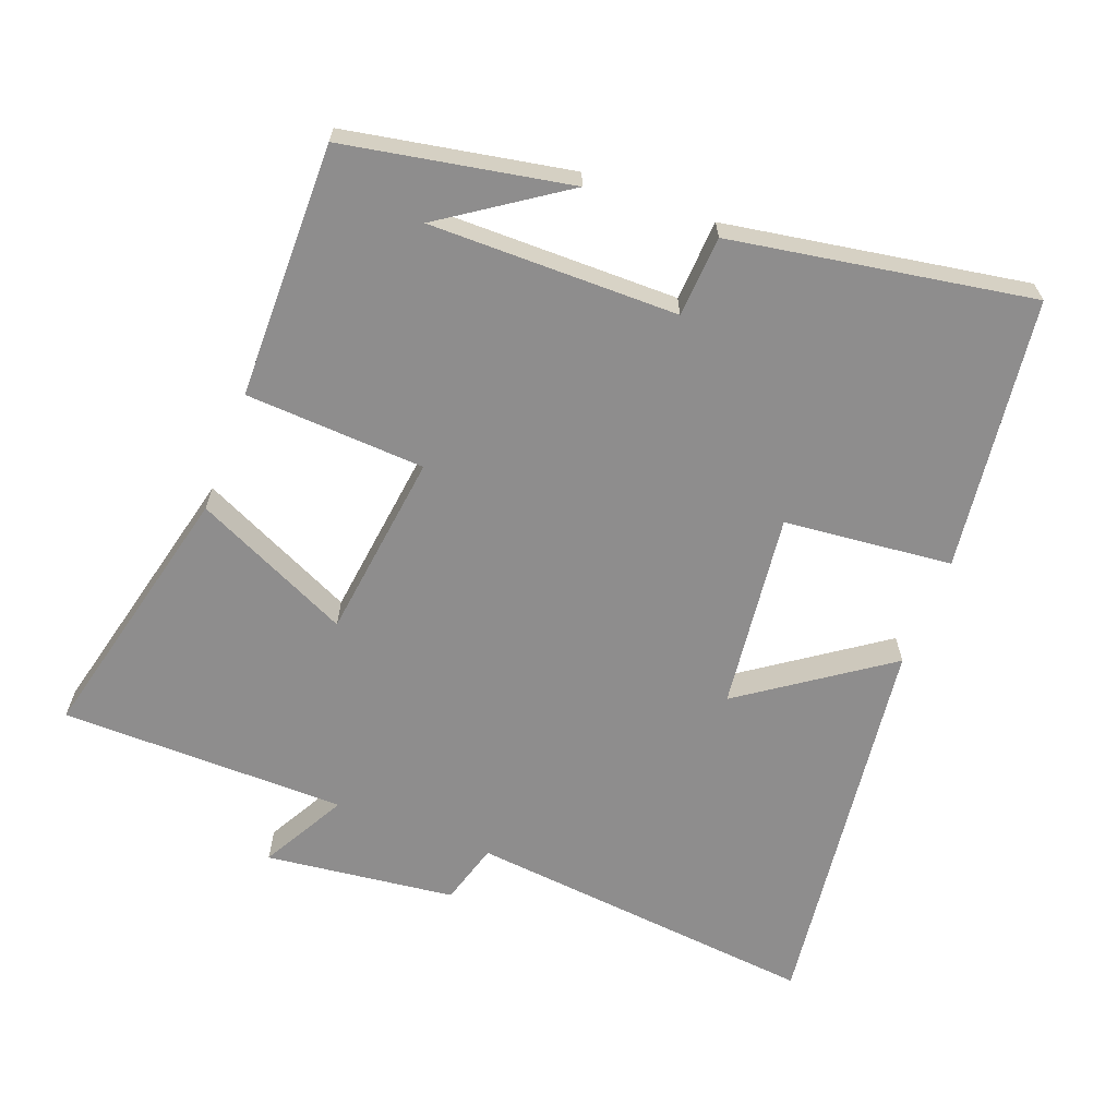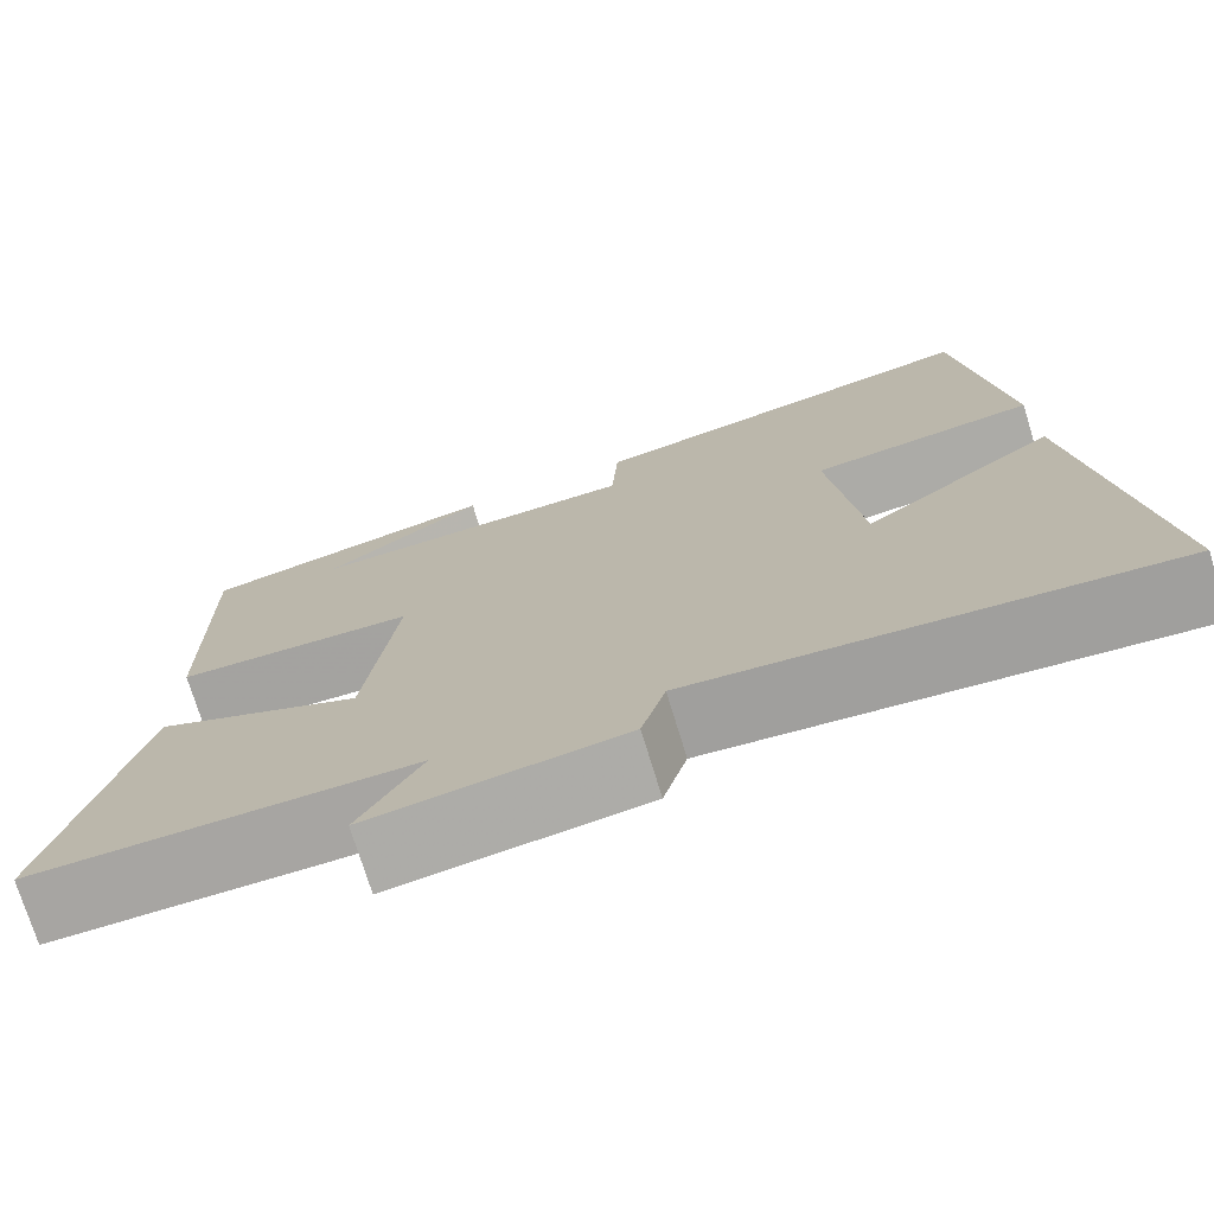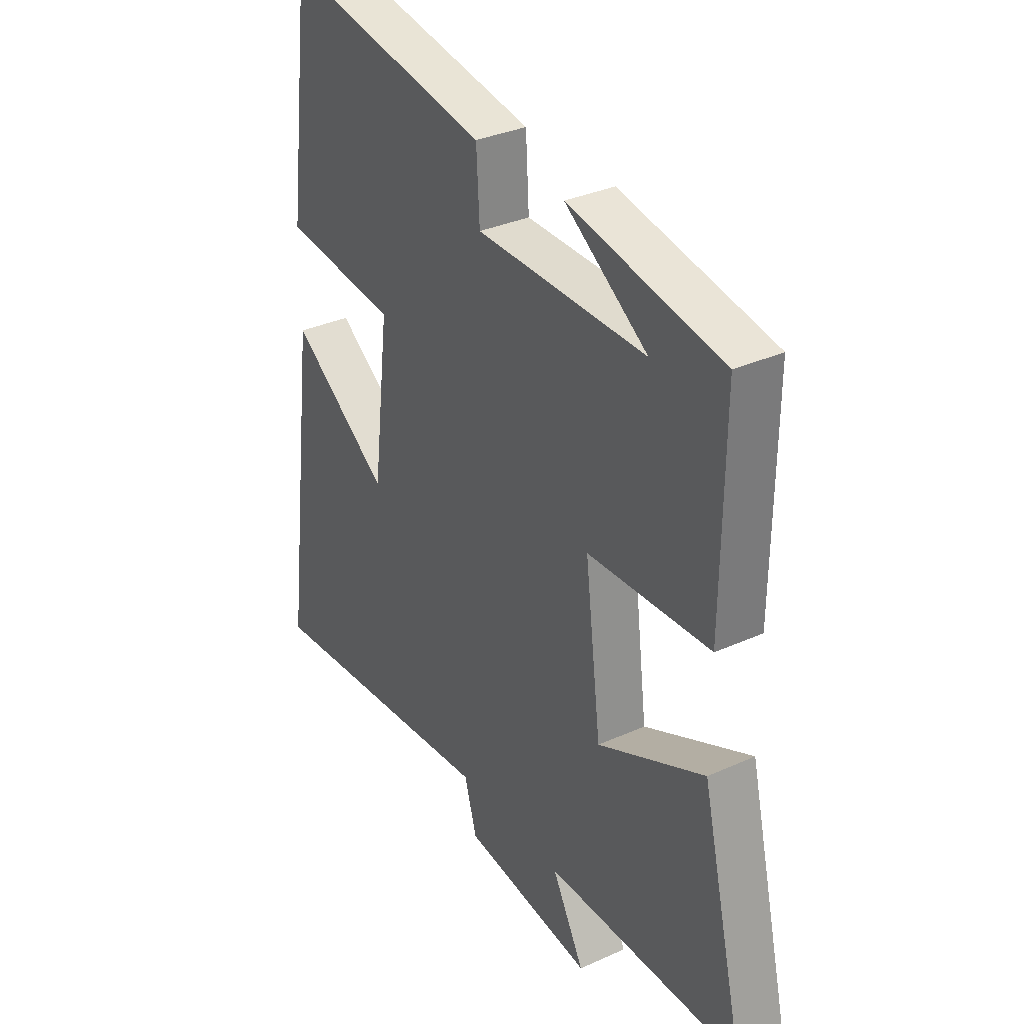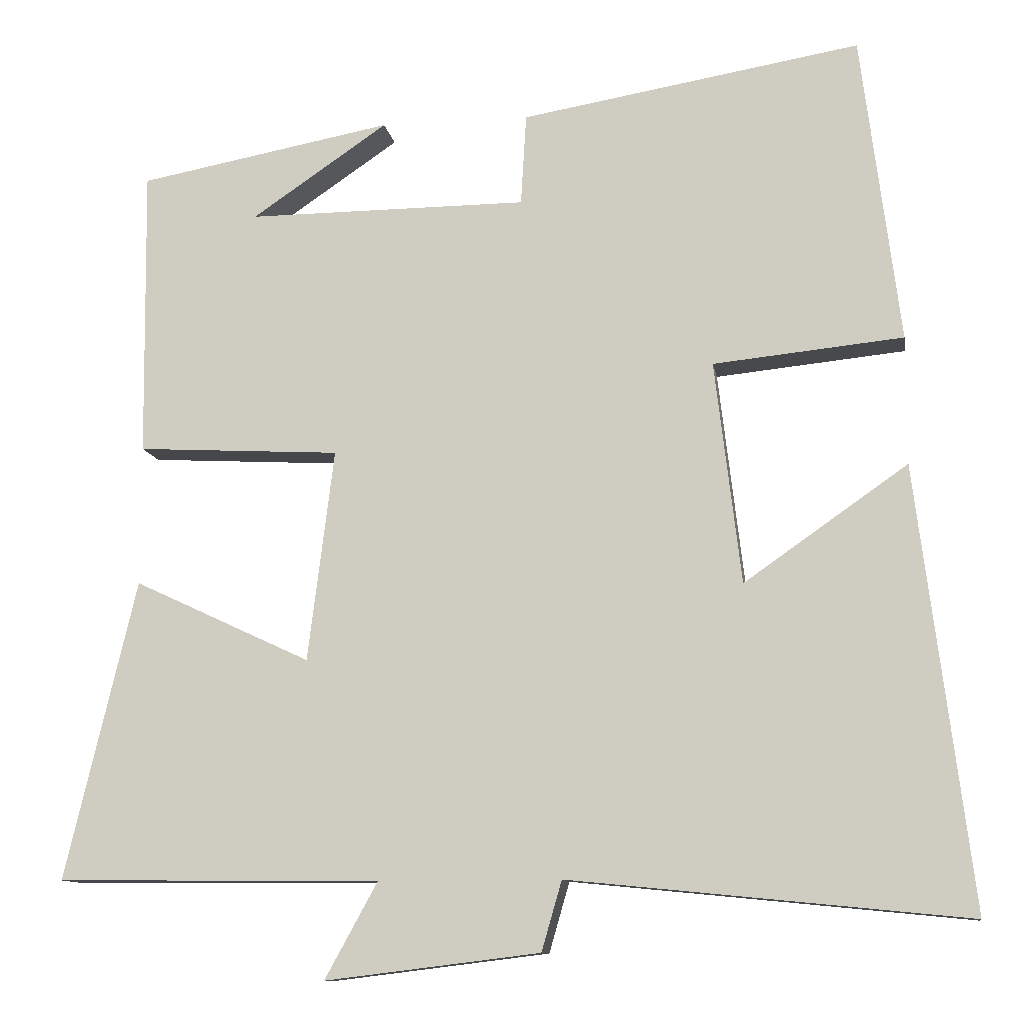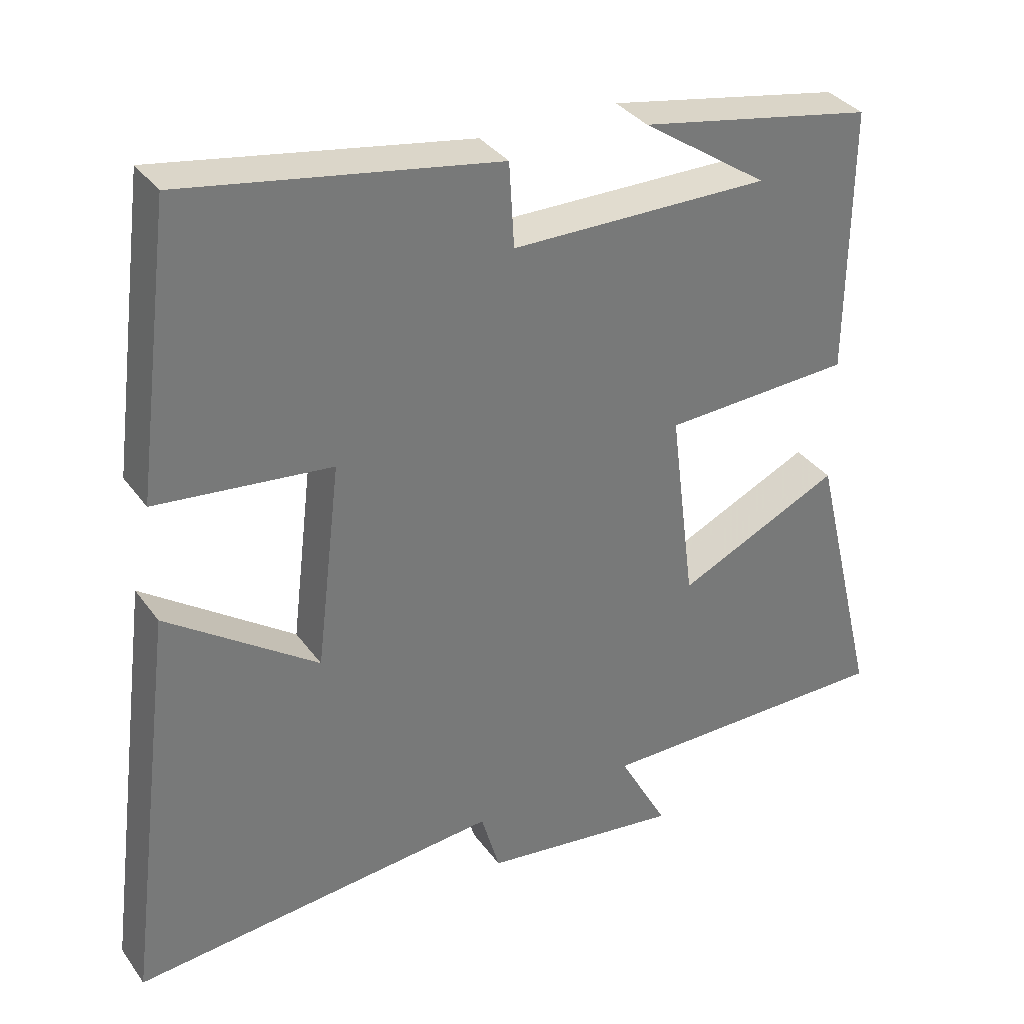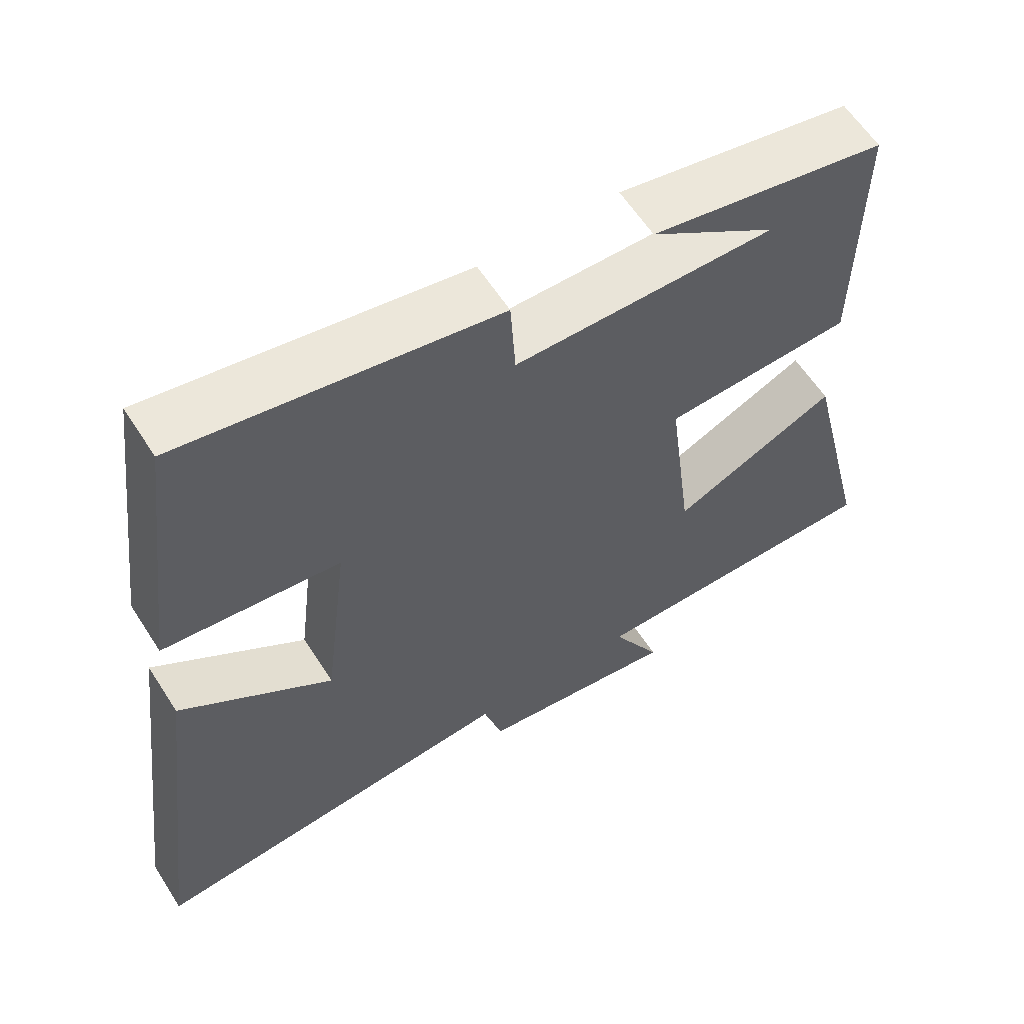
<metadata>
{"format":"obj","ext":"obj","renderer":"f3d","projection":"perspective","resolution":1024,"background":"white","views":[{"elev":-64.7,"azim":-20.9,"up":"+Y"},{"elev":-74.1,"azim":17.0,"up":"+Z"},{"elev":33.1,"azim":-121.9,"up":"+Z"},{"elev":-10.8,"azim":9.0,"up":"+Z"},{"elev":34.3,"azim":149.6,"up":"+Z"},{"elev":60.2,"azim":147.5,"up":"+Z"}]}
</metadata>
<code>
v -0.504 0.07 0.439
v -0.178 0.07 0.5
v -0.353 0.07 0.381
v 0.007 0.07 0.383
v 0.014 0.07 0.5
v 0.45 0.07 0.574
v 0.5 0.07 0.179
v 0.256 0.07 0.154
v 0.29 0.07 -0.132
v 0.5 0.07 0.015
v 0.571 0.07 -0.551
v 0.058 0.07 -0.5
v 0.032 0.07 -0.59
v -0.244 0.07 -0.624
v -0.176 0.07 -0.5
v -0.592 0.07 -0.497
v -0.5 0.07 -0.112
v -0.273 0.07 -0.218
v -0.239 0.07 0.054
v -0.5 0.07 0.068
v -0.504 0 0.439
v -0.178 0 0.5
v -0.353 0 0.381
v 0.007 0 0.383
v 0.014 0 0.5
v 0.45 0 0.574
v 0.5 0 0.179
v 0.256 0 0.154
v 0.29 0 -0.132
v 0.5 0 0.015
v 0.571 0 -0.551
v 0.058 0 -0.5
v 0.032 0 -0.59
v -0.244 0 -0.624
v -0.176 0 -0.5
v -0.592 0 -0.497
v -0.5 0 -0.112
v -0.273 0 -0.218
v -0.239 0 0.054
v -0.5 0 0.068
f 19 20 1
f 15 16 17 18
f 15 18 19
f 12 13 14 15
f 12 15 19
f 9 10 11 12
f 8 9 12 19
f 6 7 8
f 5 6 8
f 4 5 8
f 3 4 8 19
f 1 2 3
f 1 3 19
f 21 40 39
f 38 37 36 35
f 39 38 35
f 35 34 33 32
f 39 35 32
f 32 31 30 29
f 39 32 29 28
f 28 27 26
f 28 26 25
f 28 25 24
f 39 28 24 23
f 23 22 21
f 39 23 21
f 1 21 22 2
f 2 22 23 3
f 3 23 24 4
f 4 24 25 5
f 5 25 26 6
f 6 26 27 7
f 7 27 28 8
f 8 28 29 9
f 9 29 30 10
f 10 30 31 11
f 11 31 32 12
f 12 32 33 13
f 13 33 34 14
f 14 34 35 15
f 15 35 36 16
f 16 36 37 17
f 17 37 38 18
f 18 38 39 19
f 19 39 40 20
f 20 40 21 1

</code>
